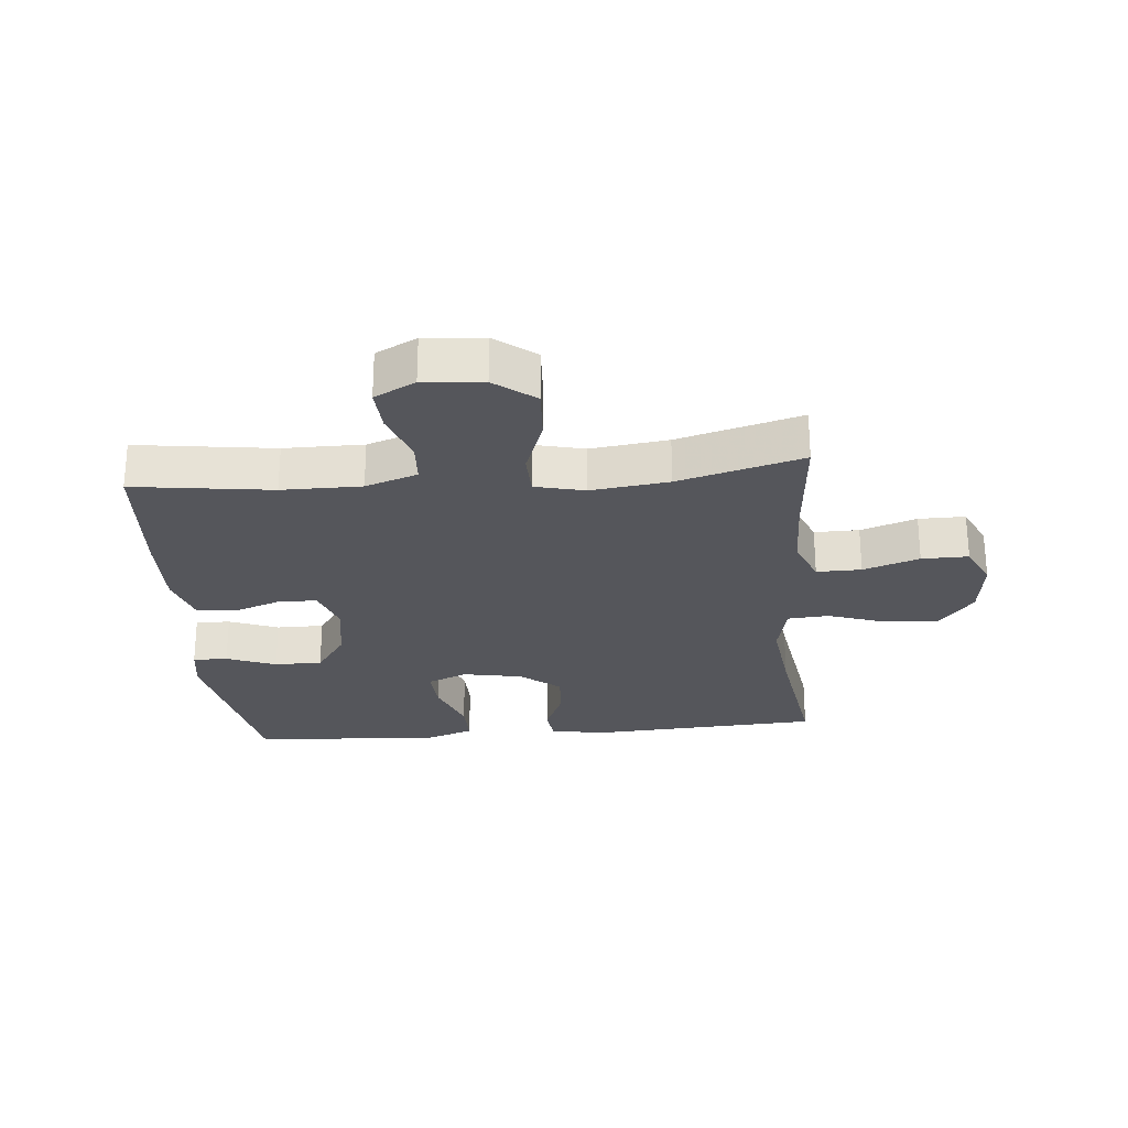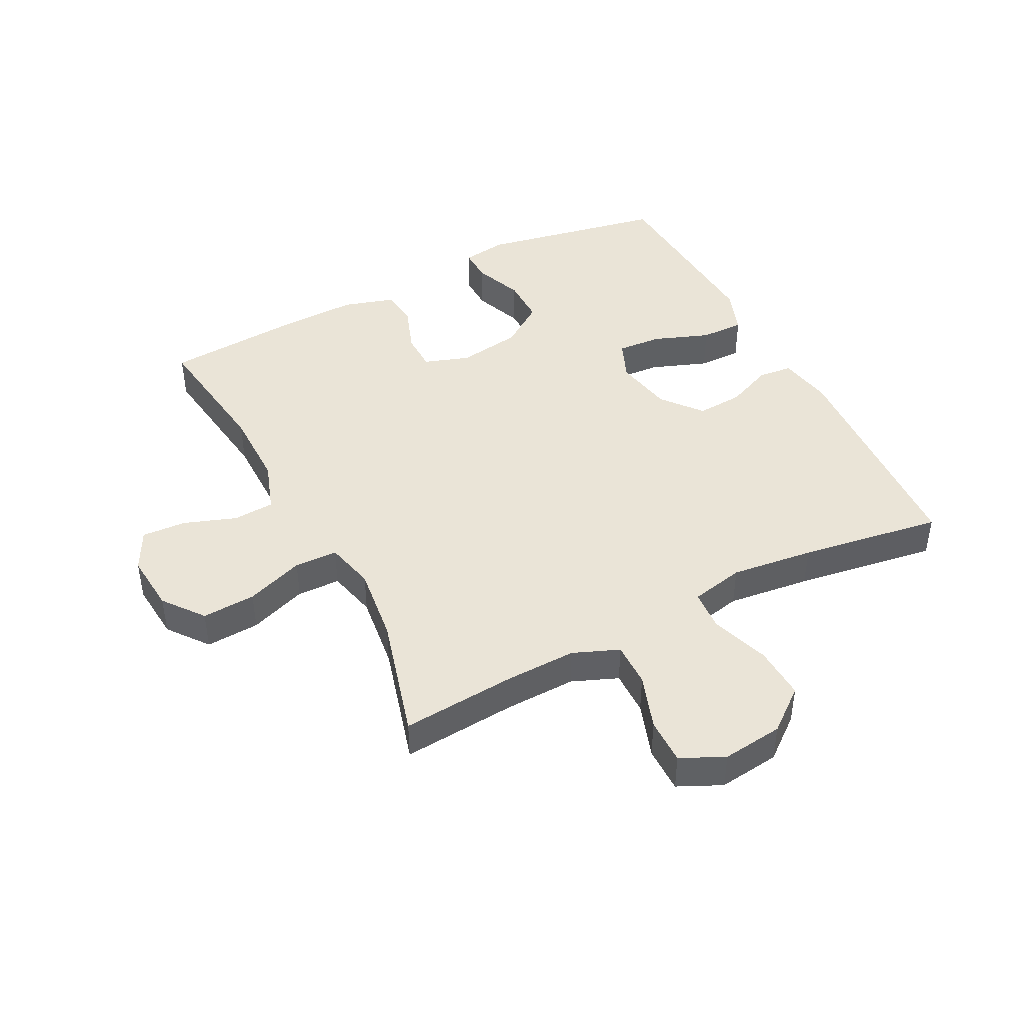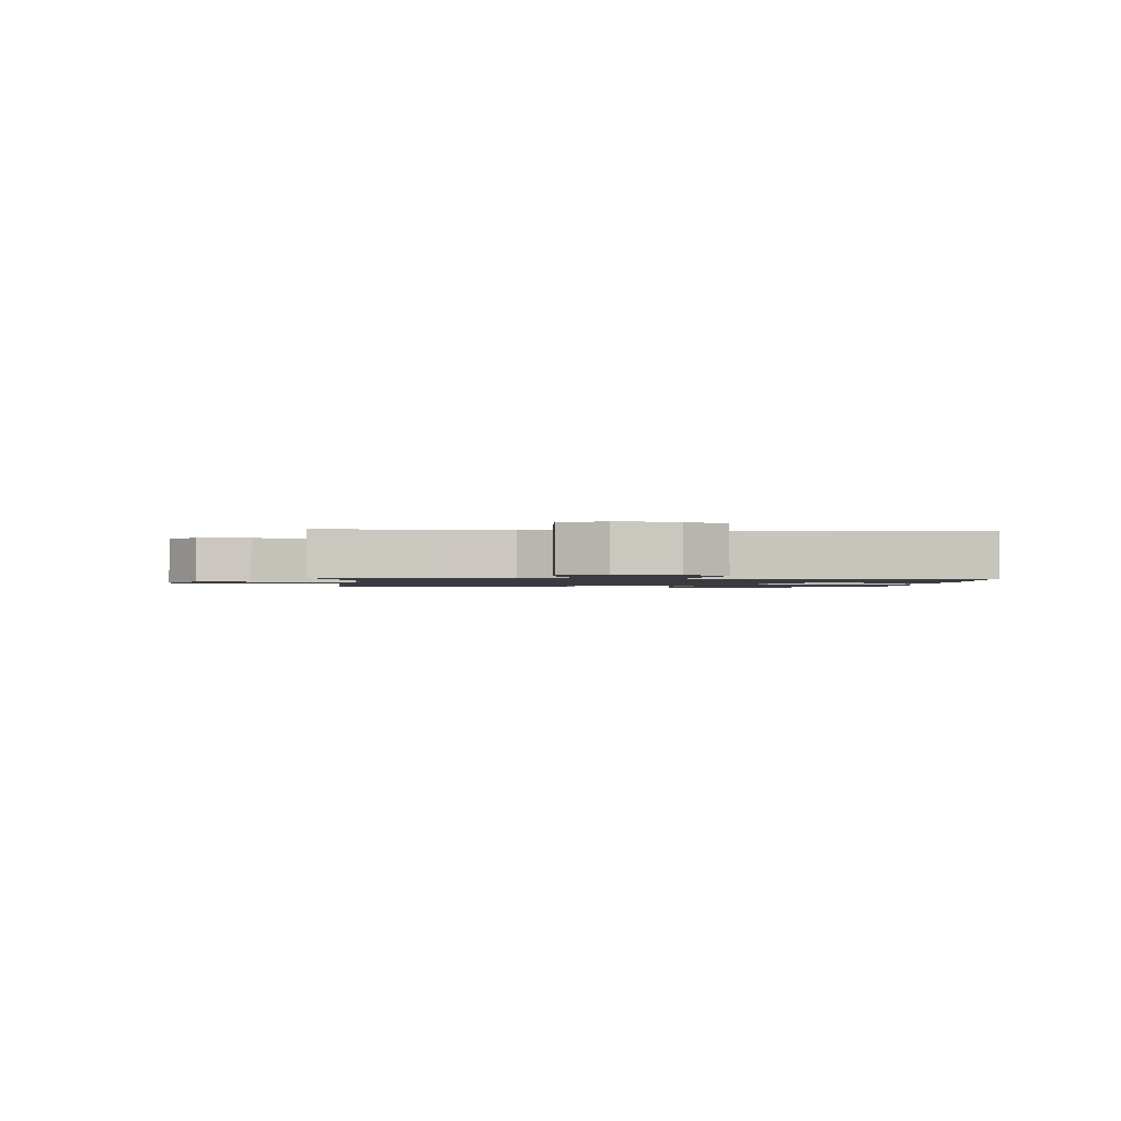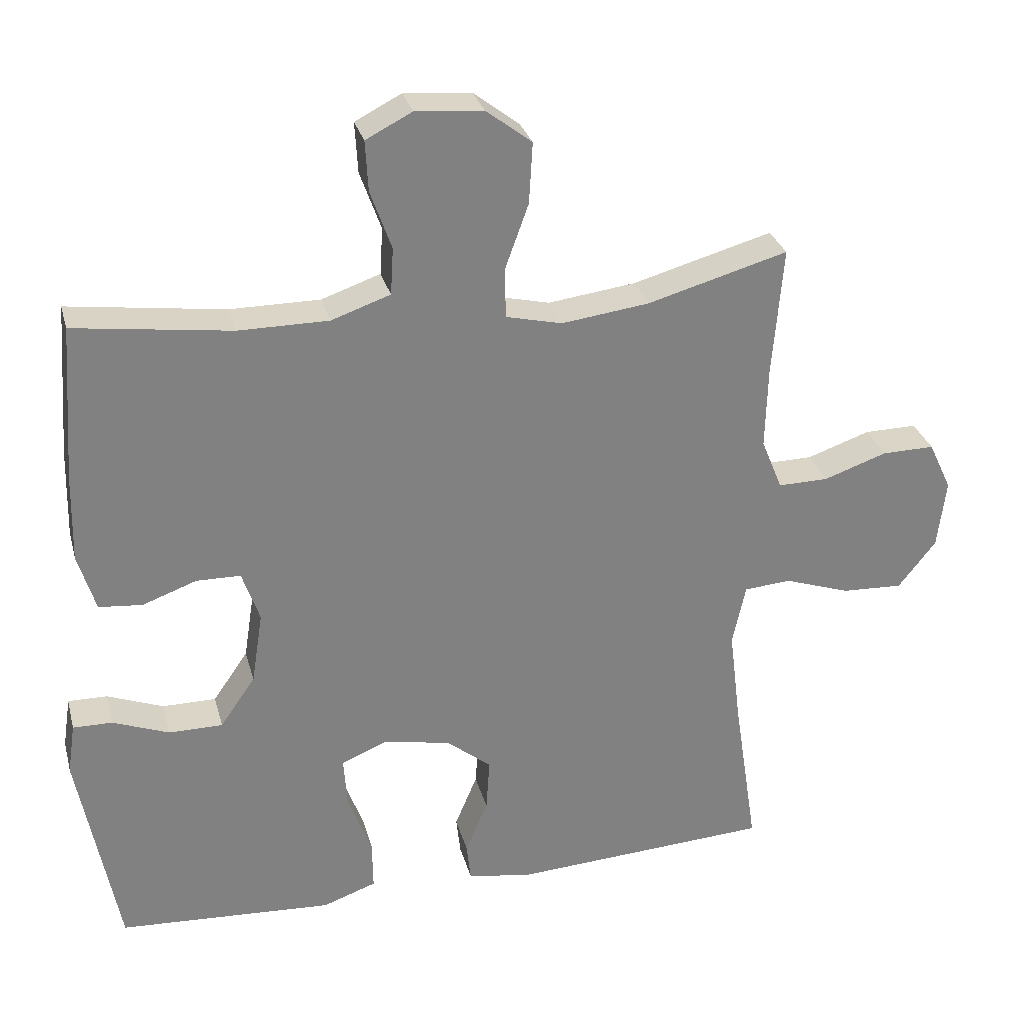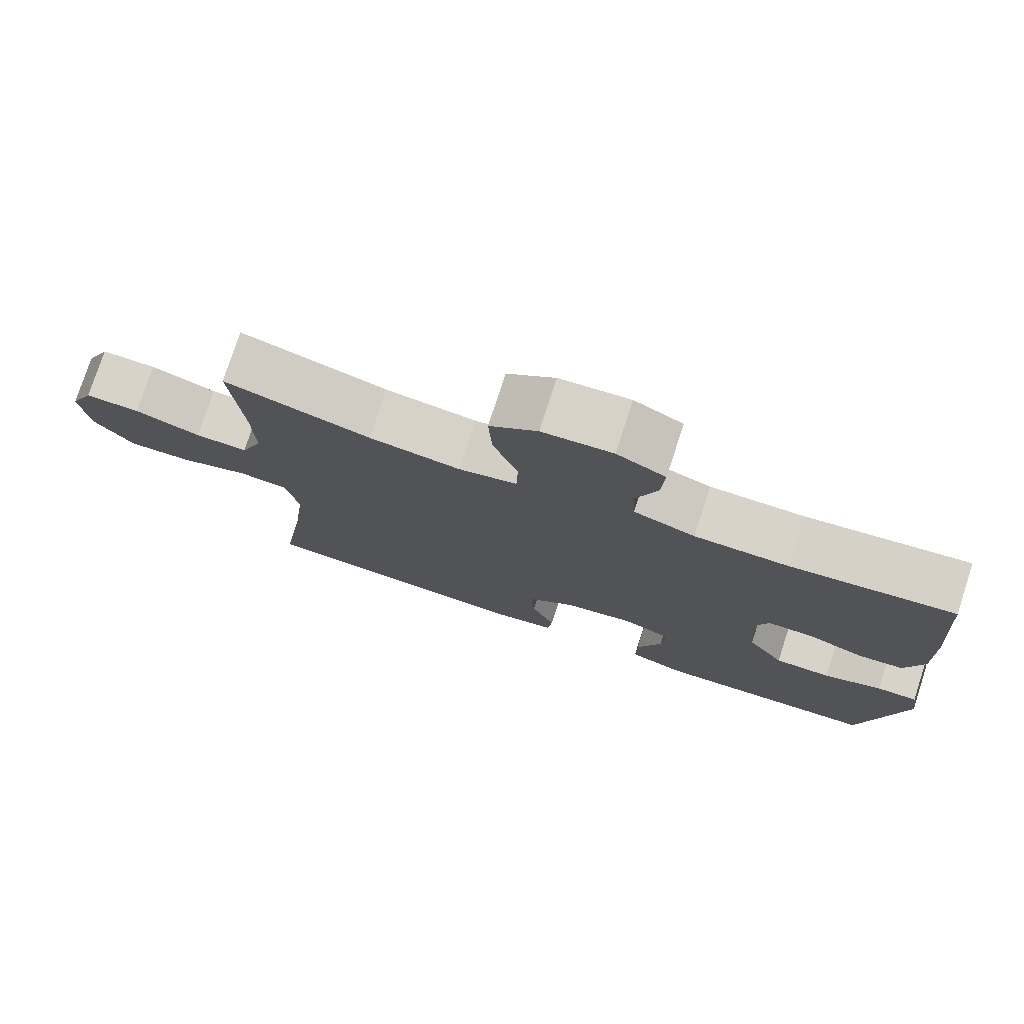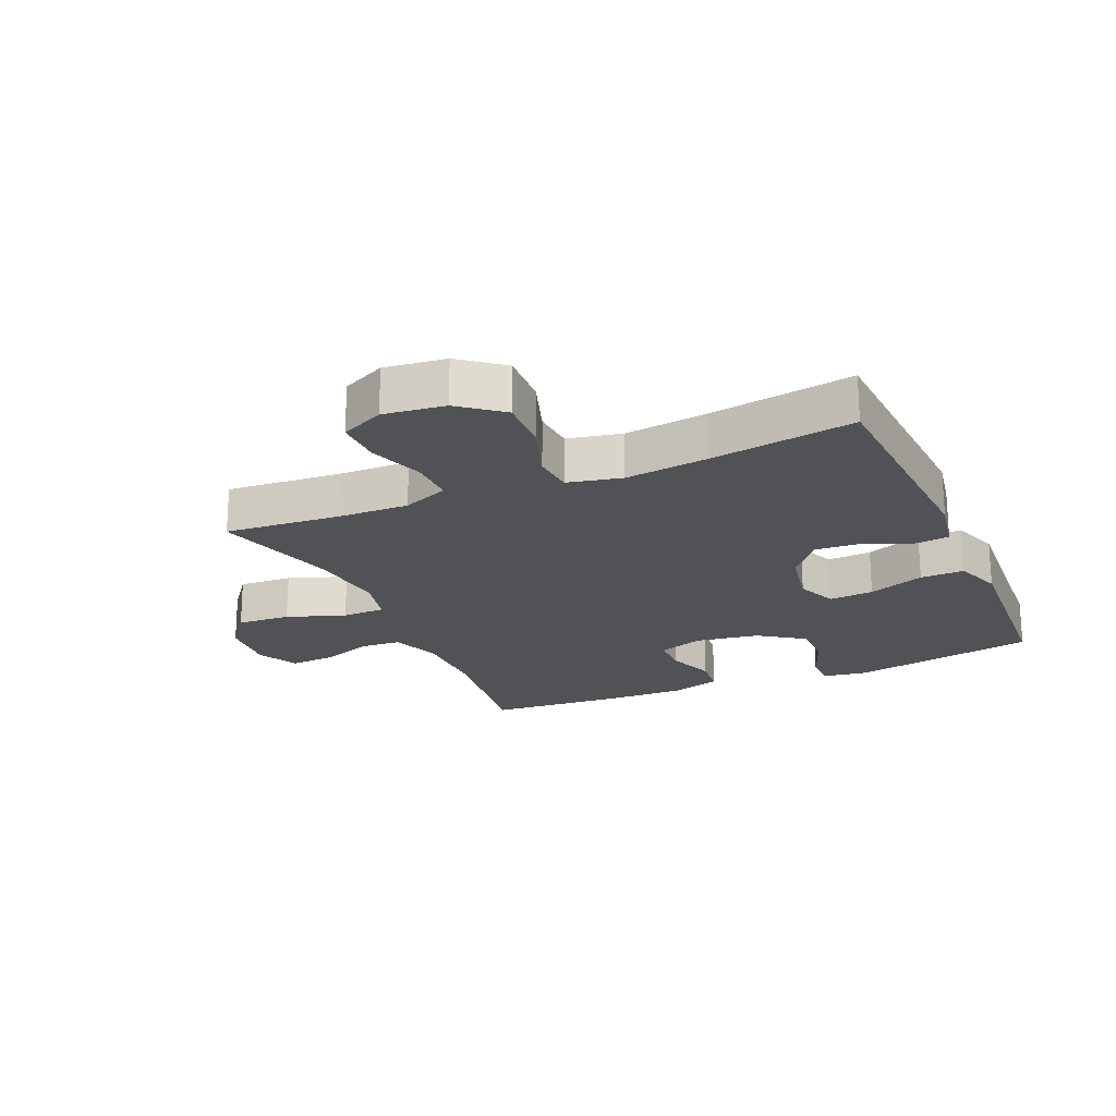
<metadata>
{"format":"obj","ext":"obj","renderer":"f3d","projection":"perspective","resolution":1024,"background":"white","views":[{"elev":-26.2,"azim":5.1,"up":"+Y"},{"elev":43.9,"azim":62.7,"up":"+Y"},{"elev":-1.4,"azim":87.0,"up":"+Y"},{"elev":29.6,"azim":-14.4,"up":"+Z"},{"elev":76.9,"azim":-161.9,"up":"+Z"},{"elev":-21.2,"azim":113.6,"up":"+Y"}]}
</metadata>
<code>
v -0.5 0.07 -0.5
v -0.557 0.07 -0.199
v -0.546 0.07 -0.126
v -0.49 0.07 -0.127
v -0.41 0.07 -0.158
v -0.333 0.07 -0.158
v -0.283 0.07 -0.086
v -0.267 0.07 0.017
v -0.292 0.07 0.09
v -0.355 0.07 0.091
v -0.432 0.07 0.063
v -0.494 0.07 0.069
v -0.519 0.07 0.152
v -0.516 0.07 0.279
v -0.5 0.07 0.5
v -0.277 0.07 0.47
v -0.149 0.07 0.47
v -0.065 0.07 0.499
v -0.061 0.07 0.566
v -0.091 0.07 0.65
v -0.095 0.07 0.722
v -0.029 0.07 0.756
v 0.067 0.07 0.748
v 0.132 0.07 0.698
v 0.127 0.07 0.611
v 0.093 0.07 0.517
v 0.095 0.07 0.447
v 0.175 0.07 0.428
v 0.3 0.07 0.444
v 0.5 0.07 0.5
v 0.485 0.07 0.314
v 0.482 0.07 0.199
v 0.512 0.07 0.125
v 0.584 0.07 0.126
v 0.674 0.07 0.157
v 0.749 0.07 0.158
v 0.782 0.07 0.088
v 0.77 0.07 -0.011
v 0.716 0.07 -0.079
v 0.629 0.07 -0.075
v 0.535 0.07 -0.043
v 0.468 0.07 -0.048
v 0.449 0.07 -0.135
v 0.465 0.07 -0.269
v 0.5 0.07 -0.5
v 0.126 0.07 -0.522
v 0.037 0.07 -0.506
v 0.031 0.07 -0.451
v 0.063 0.07 -0.375
v 0.068 0.07 -0.3
v 0.004 0.07 -0.248
v -0.092 0.07 -0.23
v -0.157 0.07 -0.257
v -0.152 0.07 -0.329
v -0.118 0.07 -0.42
v -0.117 0.07 -0.491
v -0.193 0.07 -0.518
v -0.312 0.07 -0.511
v -0.5 0 -0.5
v -0.557 0 -0.199
v -0.546 0 -0.126
v -0.49 0 -0.127
v -0.41 0 -0.158
v -0.333 0 -0.158
v -0.283 0 -0.086
v -0.267 0 0.017
v -0.292 0 0.09
v -0.355 0 0.091
v -0.432 0 0.063
v -0.494 0 0.069
v -0.519 0 0.152
v -0.516 0 0.279
v -0.5 0 0.5
v -0.277 0 0.47
v -0.149 0 0.47
v -0.065 0 0.499
v -0.061 0 0.566
v -0.091 0 0.65
v -0.095 0 0.722
v -0.029 0 0.756
v 0.067 0 0.748
v 0.132 0 0.698
v 0.127 0 0.611
v 0.093 0 0.517
v 0.095 0 0.447
v 0.175 0 0.428
v 0.3 0 0.444
v 0.5 0 0.5
v 0.485 0 0.314
v 0.482 0 0.199
v 0.512 0 0.125
v 0.584 0 0.126
v 0.674 0 0.157
v 0.749 0 0.158
v 0.782 0 0.088
v 0.77 0 -0.011
v 0.716 0 -0.079
v 0.629 0 -0.075
v 0.535 0 -0.043
v 0.468 0 -0.048
v 0.449 0 -0.135
v 0.465 0 -0.269
v 0.5 0 -0.5
v 0.126 0 -0.522
v 0.037 0 -0.506
v 0.031 0 -0.451
v 0.063 0 -0.375
v 0.068 0 -0.3
v 0.004 0 -0.248
v -0.092 0 -0.23
v -0.157 0 -0.257
v -0.152 0 -0.329
v -0.118 0 -0.42
v -0.117 0 -0.491
v -0.193 0 -0.518
v -0.312 0 -0.511
f 55 56 57 58
f 54 55 58 1
f 53 54 1 2
f 52 53 2
f 46 47 48 49
f 44 45 46 49
f 43 44 49 50
f 42 43 50 51
f 38 39 40 41
f 38 41 42
f 37 38 42
f 34 35 36 37
f 33 34 37 42
f 32 33 42 51
f 29 30 31
f 28 29 31 32
f 27 28 32 51
f 23 24 25 26
f 19 20 21 22
f 18 19 22 23
f 13 14 15 16
f 13 16 17
f 10 11 12 13
f 9 10 13 17
f 8 9 17 18
f 2 3 4 5
f 52 2 5 6
f 51 52 6 7
f 23 26 27 51
f 18 23 51
f 7 8 18 51
f 116 115 114 113
f 59 116 113 112
f 60 59 112 111
f 60 111 110
f 107 106 105 104
f 107 104 103 102
f 108 107 102 101
f 109 108 101 100
f 99 98 97 96
f 100 99 96
f 100 96 95
f 95 94 93 92
f 100 95 92 91
f 109 100 91 90
f 89 88 87
f 90 89 87 86
f 109 90 86 85
f 84 83 82 81
f 80 79 78 77
f 81 80 77 76
f 74 73 72 71
f 75 74 71
f 71 70 69 68
f 75 71 68 67
f 76 75 67 66
f 63 62 61 60
f 64 63 60 110
f 65 64 110 109
f 109 85 84 81
f 109 81 76
f 109 76 66 65
f 1 59 60 2
f 2 60 61 3
f 3 61 62 4
f 4 62 63 5
f 5 63 64 6
f 6 64 65 7
f 7 65 66 8
f 8 66 67 9
f 9 67 68 10
f 10 68 69 11
f 11 69 70 12
f 12 70 71 13
f 13 71 72 14
f 14 72 73 15
f 15 73 74 16
f 16 74 75 17
f 17 75 76 18
f 18 76 77 19
f 19 77 78 20
f 20 78 79 21
f 21 79 80 22
f 22 80 81 23
f 23 81 82 24
f 24 82 83 25
f 25 83 84 26
f 26 84 85 27
f 27 85 86 28
f 28 86 87 29
f 29 87 88 30
f 30 88 89 31
f 31 89 90 32
f 32 90 91 33
f 33 91 92 34
f 34 92 93 35
f 35 93 94 36
f 36 94 95 37
f 37 95 96 38
f 38 96 97 39
f 39 97 98 40
f 40 98 99 41
f 41 99 100 42
f 42 100 101 43
f 43 101 102 44
f 44 102 103 45
f 45 103 104 46
f 46 104 105 47
f 47 105 106 48
f 48 106 107 49
f 49 107 108 50
f 50 108 109 51
f 51 109 110 52
f 52 110 111 53
f 53 111 112 54
f 54 112 113 55
f 55 113 114 56
f 56 114 115 57
f 57 115 116 58
f 58 116 59 1

</code>
